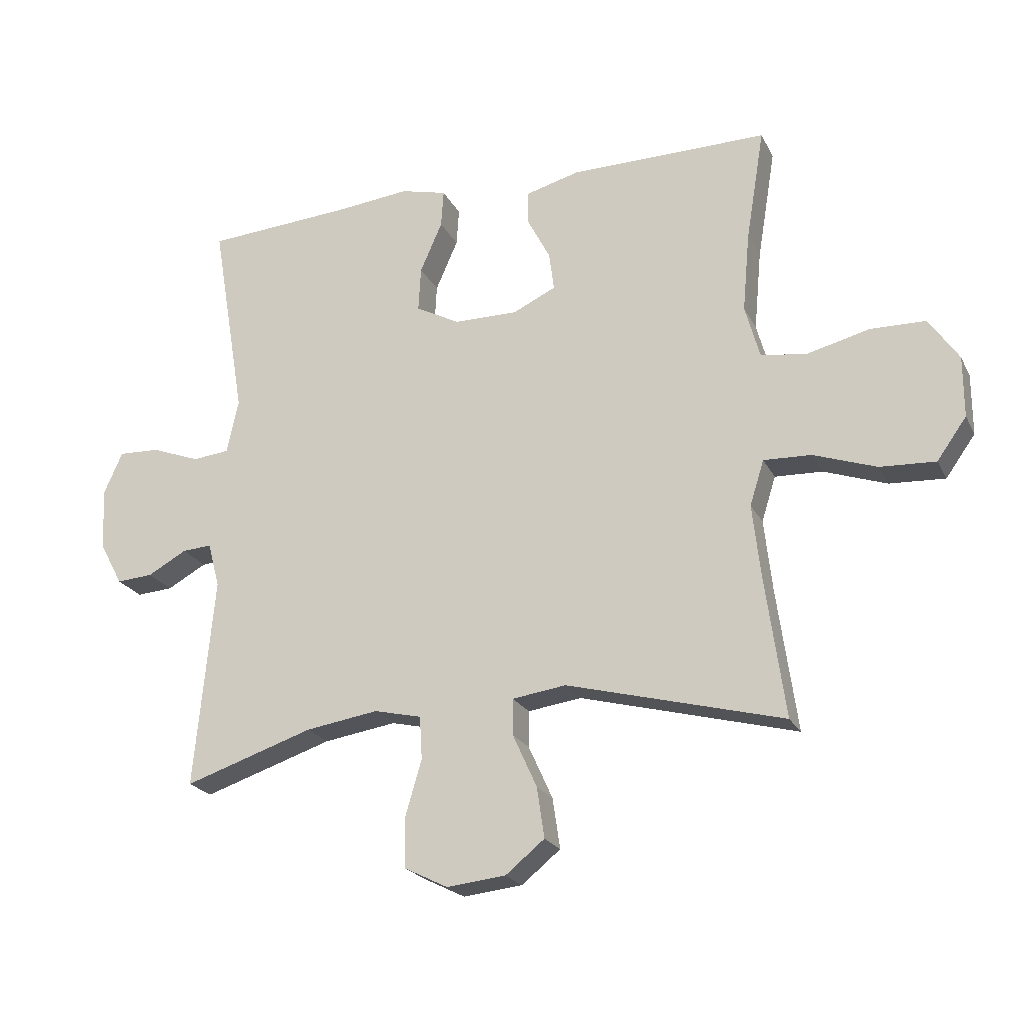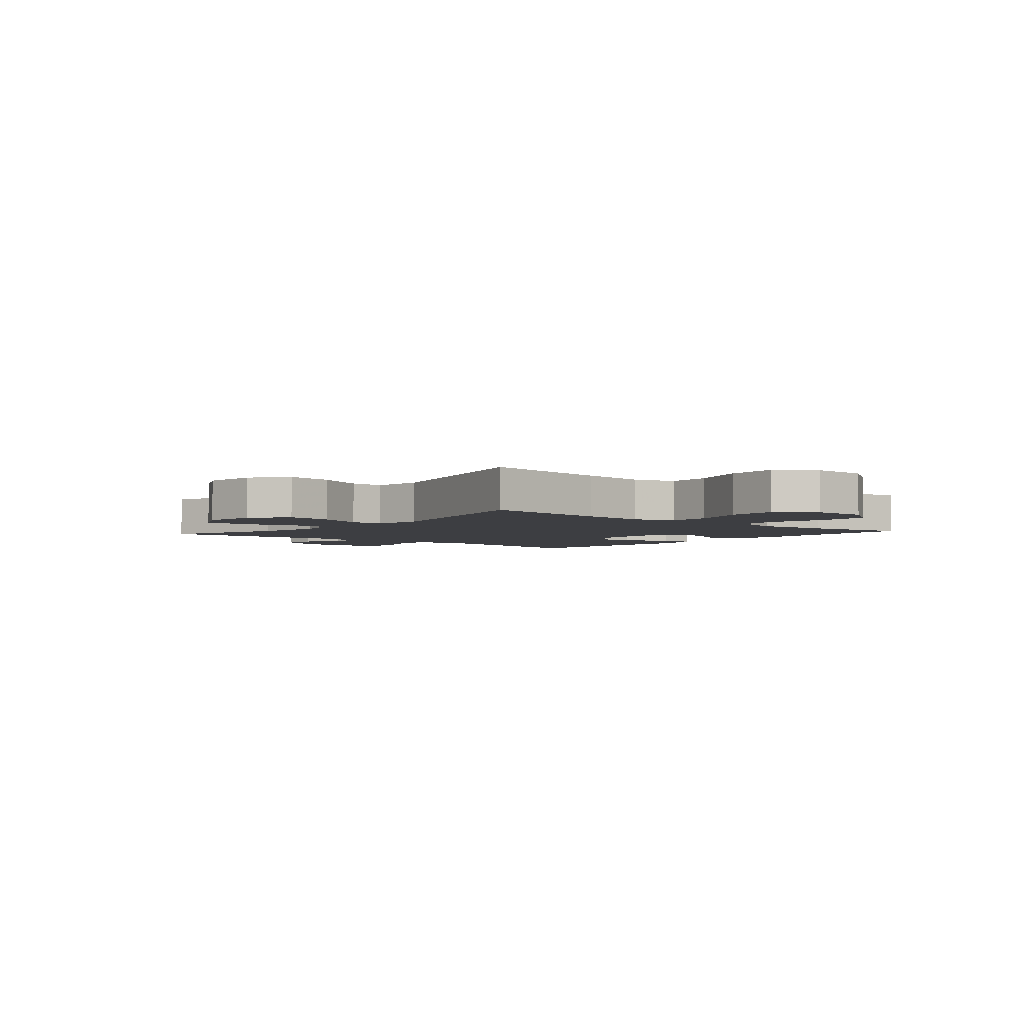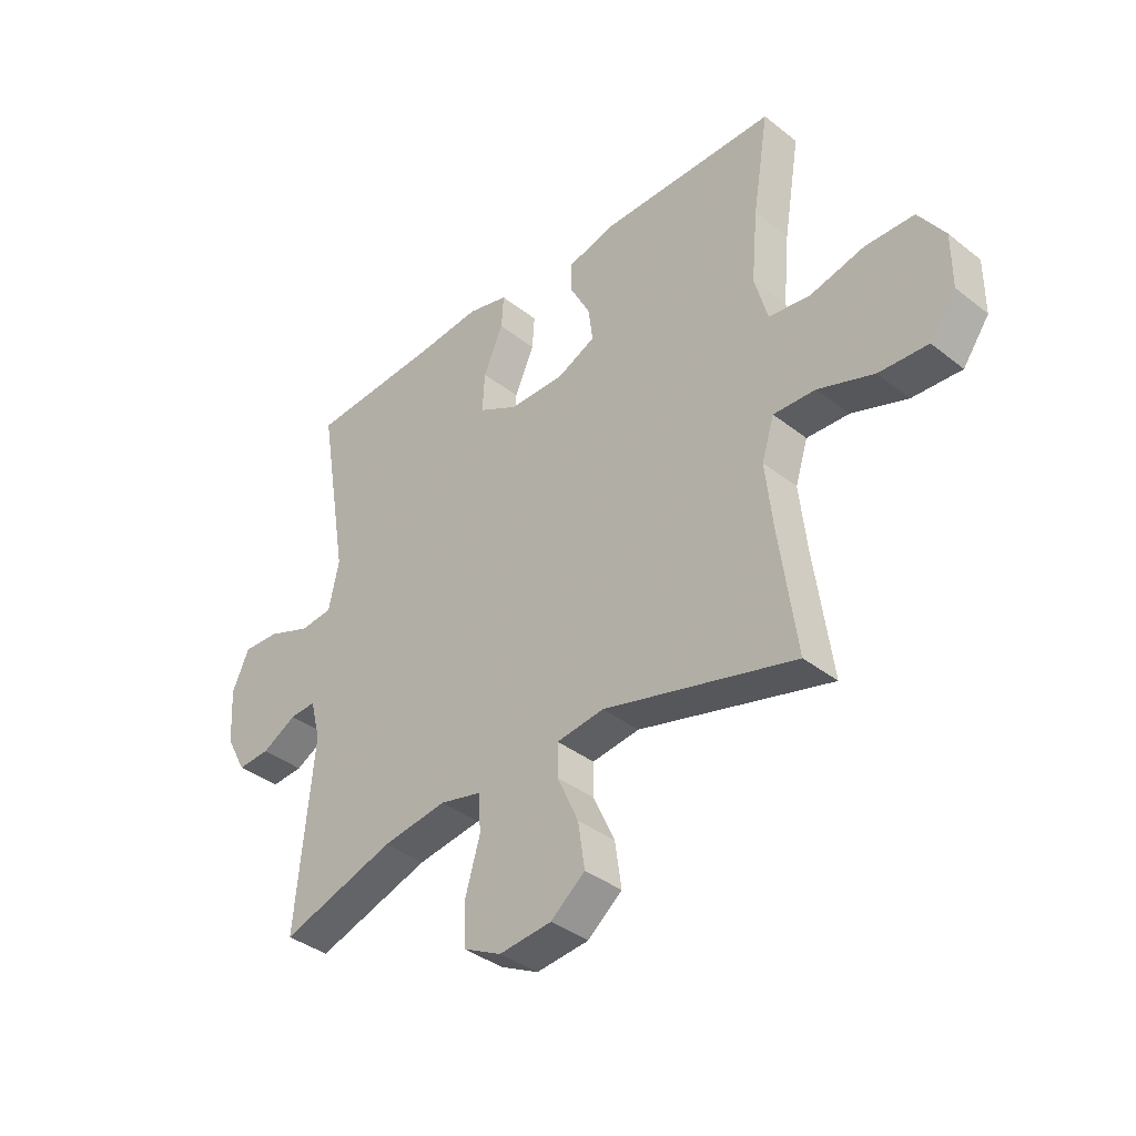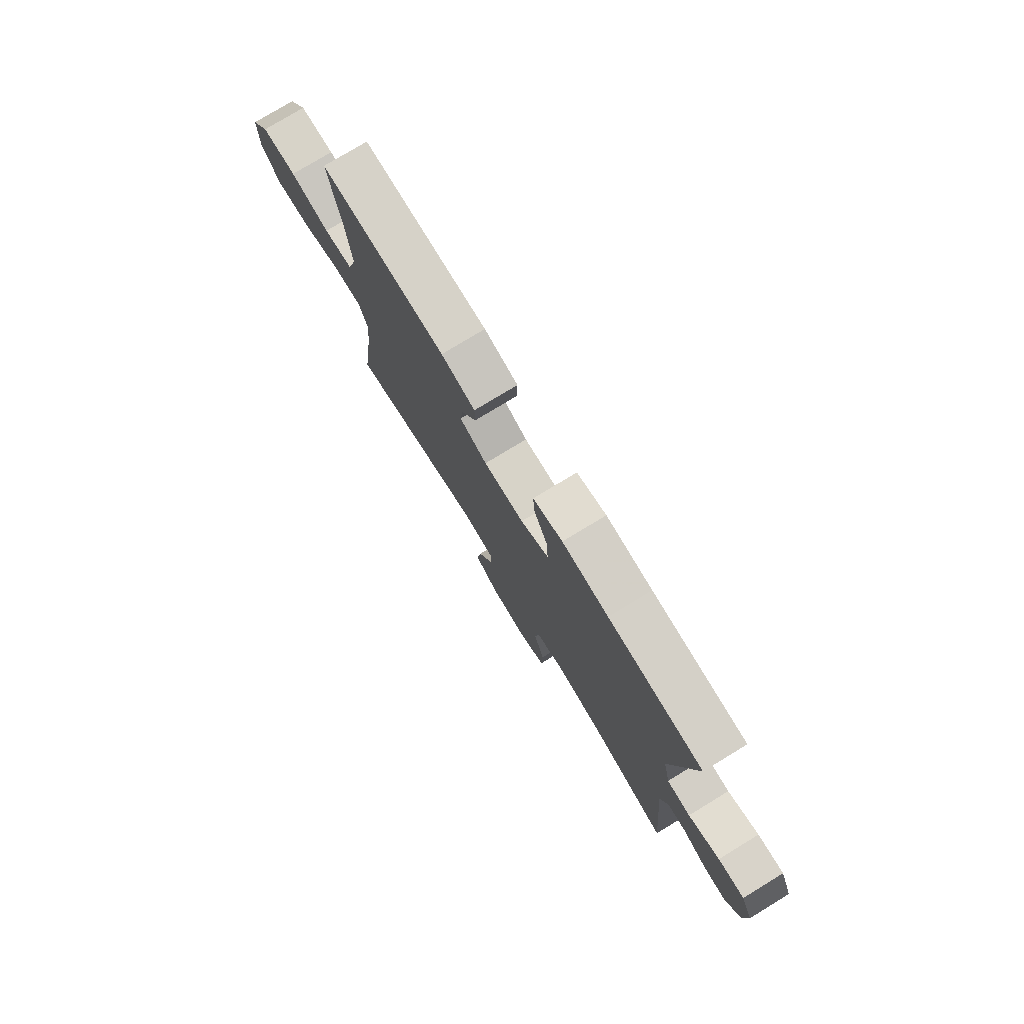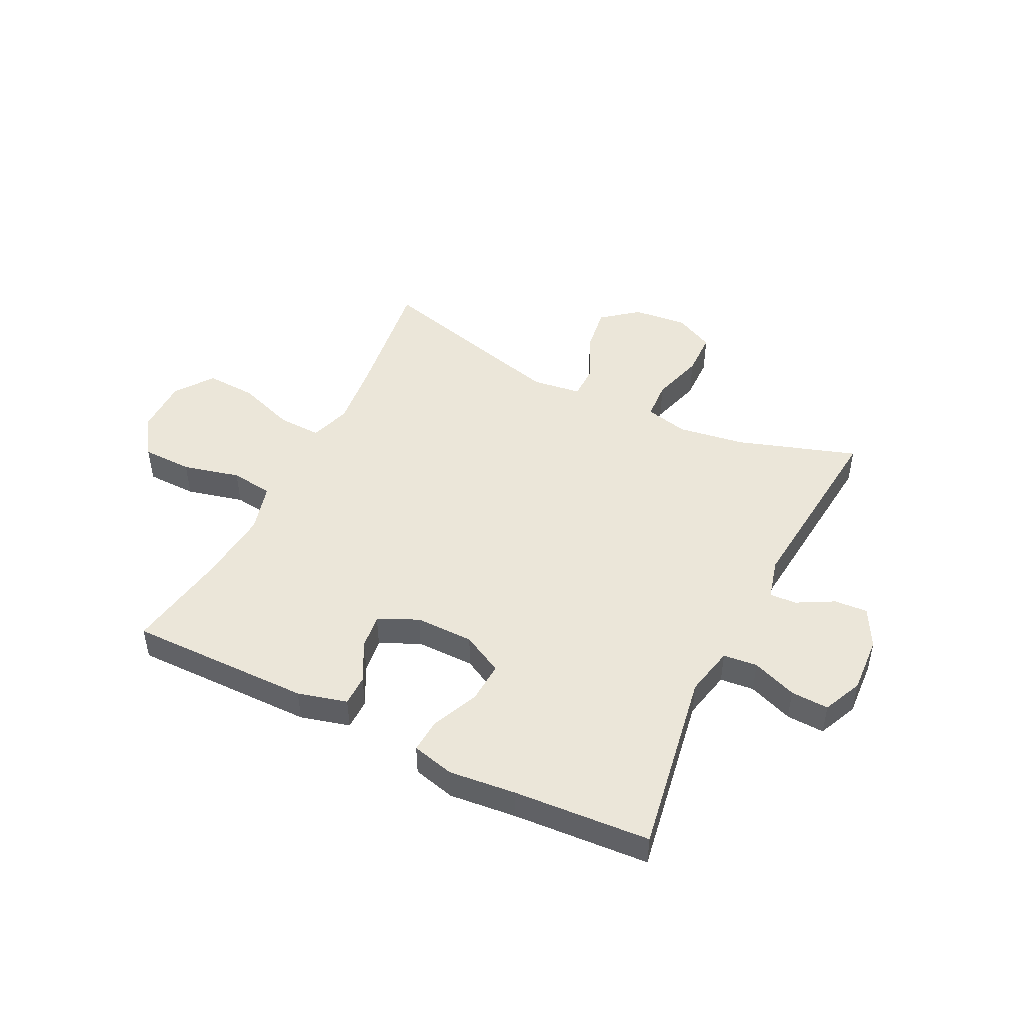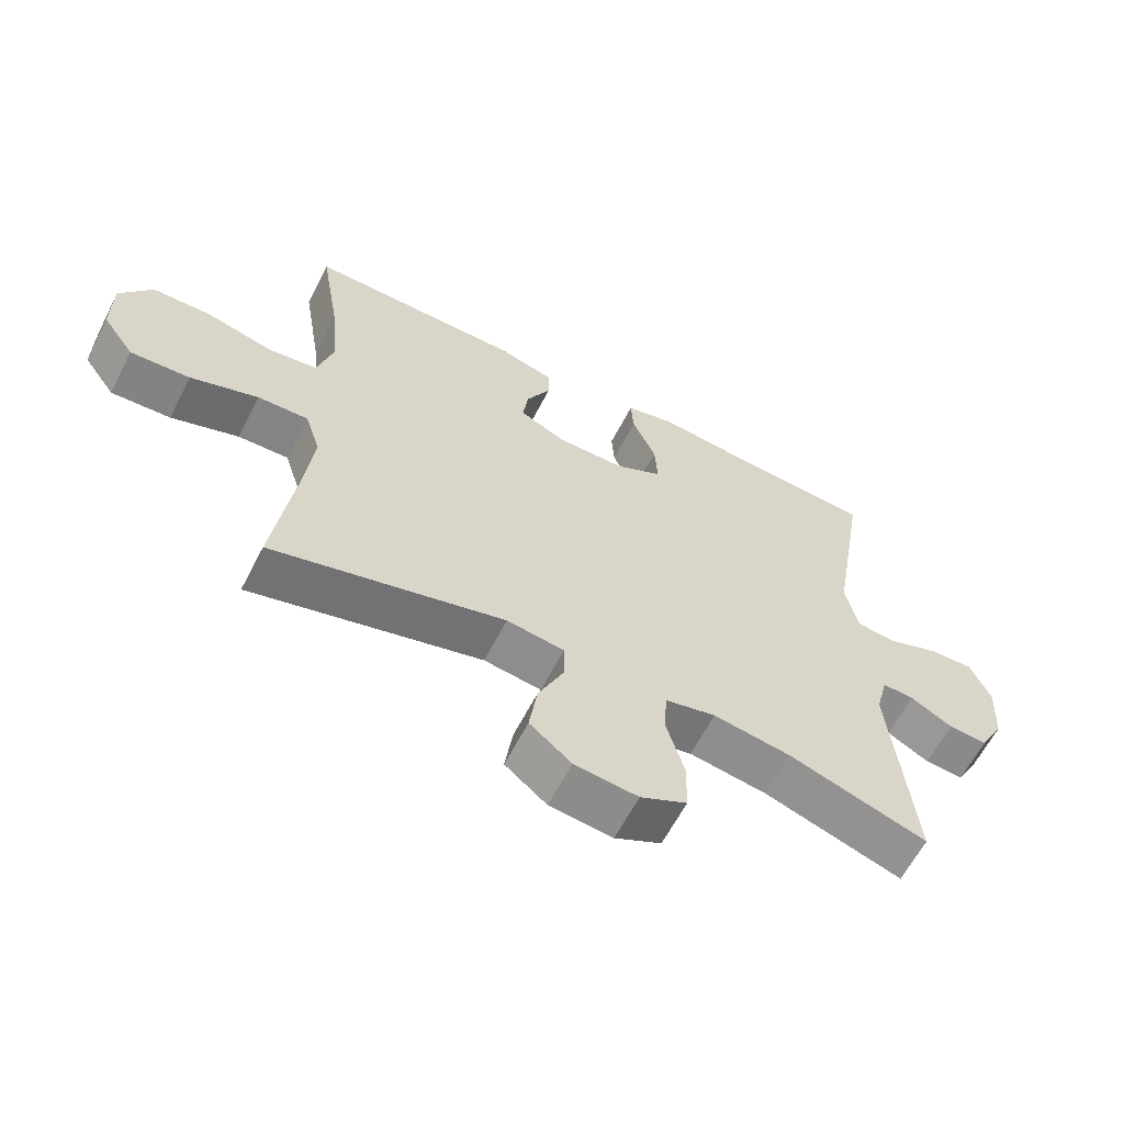
<metadata>
{"format":"obj","ext":"obj","renderer":"f3d","projection":"perspective","resolution":1024,"background":"white","views":[{"elev":-22.2,"azim":-159.0,"up":"+Z"},{"elev":-3.6,"azim":-130.4,"up":"+Y"},{"elev":-37.7,"azim":-135.0,"up":"+Z"},{"elev":77.4,"azim":58.7,"up":"+Z"},{"elev":47.2,"azim":26.4,"up":"+Y"},{"elev":-62.2,"azim":-27.2,"up":"+Z"}]}
</metadata>
<code>
v 0.5 0.07 0.5
v 0.445 0.07 0.173
v 0.464 0.07 0.085
v 0.524 0.07 0.079
v 0.603 0.07 0.109
v 0.67 0.07 0.112
v 0.701 0.07 0.042
v 0.695 0.07 -0.059
v 0.658 0.07 -0.128
v 0.599 0.07 -0.124
v 0.535 0.07 -0.089
v 0.487 0.07 -0.086
v 0.468 0.07 -0.159
v 0.5 0.07 -0.5
v 0.29 0.07 -0.431
v 0.172 0.07 -0.413
v 0.095 0.07 -0.431
v 0.091 0.07 -0.5
v 0.118 0.07 -0.593
v 0.116 0.07 -0.672
v 0.046 0.07 -0.707
v -0.05 0.07 -0.697
v -0.113 0.07 -0.646
v -0.101 0.07 -0.564
v -0.062 0.07 -0.478
v -0.062 0.07 -0.419
v -0.149 0.07 -0.407
v -0.5 0.07 -0.5
v -0.468 0.07 -0.269
v -0.455 0.07 -0.152
v -0.478 0.07 -0.079
v -0.555 0.07 -0.082
v -0.657 0.07 -0.118
v -0.747 0.07 -0.123
v -0.795 0.07 -0.056
v -0.795 0.07 0.043
v -0.747 0.07 0.114
v -0.658 0.07 0.116
v -0.557 0.07 0.091
v -0.482 0.07 0.101
v -0.458 0.07 0.188
v -0.47 0.07 0.318
v -0.5 0.07 0.5
v -0.177 0.07 0.498
v -0.09 0.07 0.475
v -0.09 0.07 0.42
v -0.127 0.07 0.349
v -0.135 0.07 0.287
v -0.065 0.07 0.254
v 0.038 0.07 0.255
v 0.11 0.07 0.293
v 0.106 0.07 0.366
v 0.07 0.07 0.448
v 0.066 0.07 0.509
v 0.141 0.07 0.528
v 0.259 0.07 0.516
v 0.5 0 0.5
v 0.445 0 0.173
v 0.464 0 0.085
v 0.524 0 0.079
v 0.603 0 0.109
v 0.67 0 0.112
v 0.701 0 0.042
v 0.695 0 -0.059
v 0.658 0 -0.128
v 0.599 0 -0.124
v 0.535 0 -0.089
v 0.487 0 -0.086
v 0.468 0 -0.159
v 0.5 0 -0.5
v 0.29 0 -0.431
v 0.172 0 -0.413
v 0.095 0 -0.431
v 0.091 0 -0.5
v 0.118 0 -0.593
v 0.116 0 -0.672
v 0.046 0 -0.707
v -0.05 0 -0.697
v -0.113 0 -0.646
v -0.101 0 -0.564
v -0.062 0 -0.478
v -0.062 0 -0.419
v -0.149 0 -0.407
v -0.5 0 -0.5
v -0.468 0 -0.269
v -0.455 0 -0.152
v -0.478 0 -0.079
v -0.555 0 -0.082
v -0.657 0 -0.118
v -0.747 0 -0.123
v -0.795 0 -0.056
v -0.795 0 0.043
v -0.747 0 0.114
v -0.658 0 0.116
v -0.557 0 0.091
v -0.482 0 0.101
v -0.458 0 0.188
v -0.47 0 0.318
v -0.5 0 0.5
v -0.177 0 0.498
v -0.09 0 0.475
v -0.09 0 0.42
v -0.127 0 0.349
v -0.135 0 0.287
v -0.065 0 0.254
v 0.038 0 0.255
v 0.11 0 0.293
v 0.106 0 0.366
v 0.07 0 0.448
v 0.066 0 0.509
v 0.141 0 0.528
v 0.259 0 0.516
f 53 54 55 56
f 52 53 56 1
f 51 52 1 2
f 50 51 2 3
f 49 50 3
f 44 45 46 47
f 42 43 44 47
f 41 42 47 48
f 40 41 48 49
f 36 37 38 39
f 36 39 40
f 35 36 40
f 32 33 34 35
f 31 32 35 40
f 30 31 40 49
f 27 28 29
f 26 27 29 30
f 22 23 24 25
f 22 25 26
f 21 22 26
f 18 19 20 21
f 17 18 21 26
f 16 17 26 30
f 13 14 15
f 12 13 15 16
f 8 9 10 11
f 8 11 12
f 7 8 12
f 4 5 6 7
f 3 4 7 12
f 16 30 49
f 3 12 16 49
f 112 111 110 109
f 57 112 109 108
f 58 57 108 107
f 59 58 107 106
f 59 106 105
f 103 102 101 100
f 103 100 99 98
f 104 103 98 97
f 105 104 97 96
f 95 94 93 92
f 96 95 92
f 96 92 91
f 91 90 89 88
f 96 91 88 87
f 105 96 87 86
f 85 84 83
f 86 85 83 82
f 81 80 79 78
f 82 81 78
f 82 78 77
f 77 76 75 74
f 82 77 74 73
f 86 82 73 72
f 71 70 69
f 72 71 69 68
f 67 66 65 64
f 68 67 64
f 68 64 63
f 63 62 61 60
f 68 63 60 59
f 105 86 72
f 105 72 68 59
f 1 57 58 2
f 2 58 59 3
f 3 59 60 4
f 4 60 61 5
f 5 61 62 6
f 6 62 63 7
f 7 63 64 8
f 8 64 65 9
f 9 65 66 10
f 10 66 67 11
f 11 67 68 12
f 12 68 69 13
f 13 69 70 14
f 14 70 71 15
f 15 71 72 16
f 16 72 73 17
f 17 73 74 18
f 18 74 75 19
f 19 75 76 20
f 20 76 77 21
f 21 77 78 22
f 22 78 79 23
f 23 79 80 24
f 24 80 81 25
f 25 81 82 26
f 26 82 83 27
f 27 83 84 28
f 28 84 85 29
f 29 85 86 30
f 30 86 87 31
f 31 87 88 32
f 32 88 89 33
f 33 89 90 34
f 34 90 91 35
f 35 91 92 36
f 36 92 93 37
f 37 93 94 38
f 38 94 95 39
f 39 95 96 40
f 40 96 97 41
f 41 97 98 42
f 42 98 99 43
f 43 99 100 44
f 44 100 101 45
f 45 101 102 46
f 46 102 103 47
f 47 103 104 48
f 48 104 105 49
f 49 105 106 50
f 50 106 107 51
f 51 107 108 52
f 52 108 109 53
f 53 109 110 54
f 54 110 111 55
f 55 111 112 56
f 56 112 57 1

</code>
